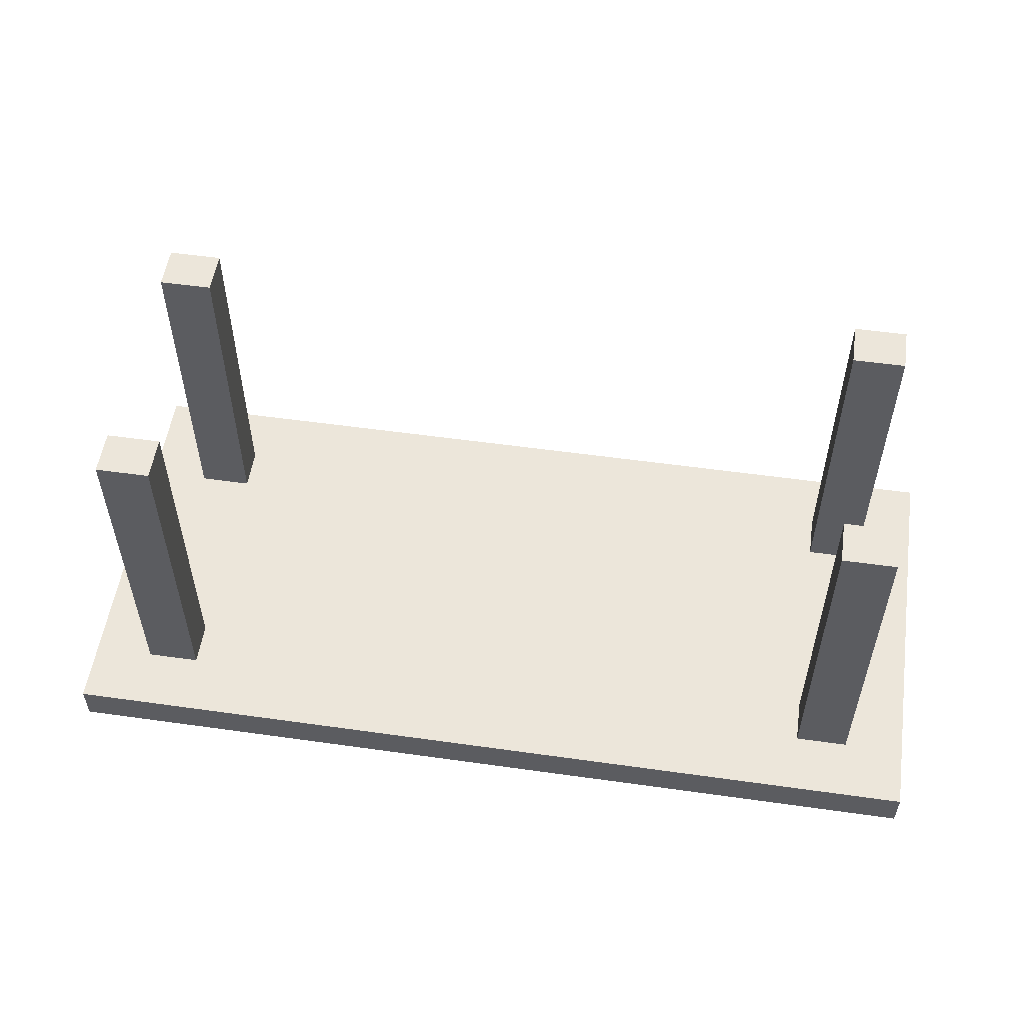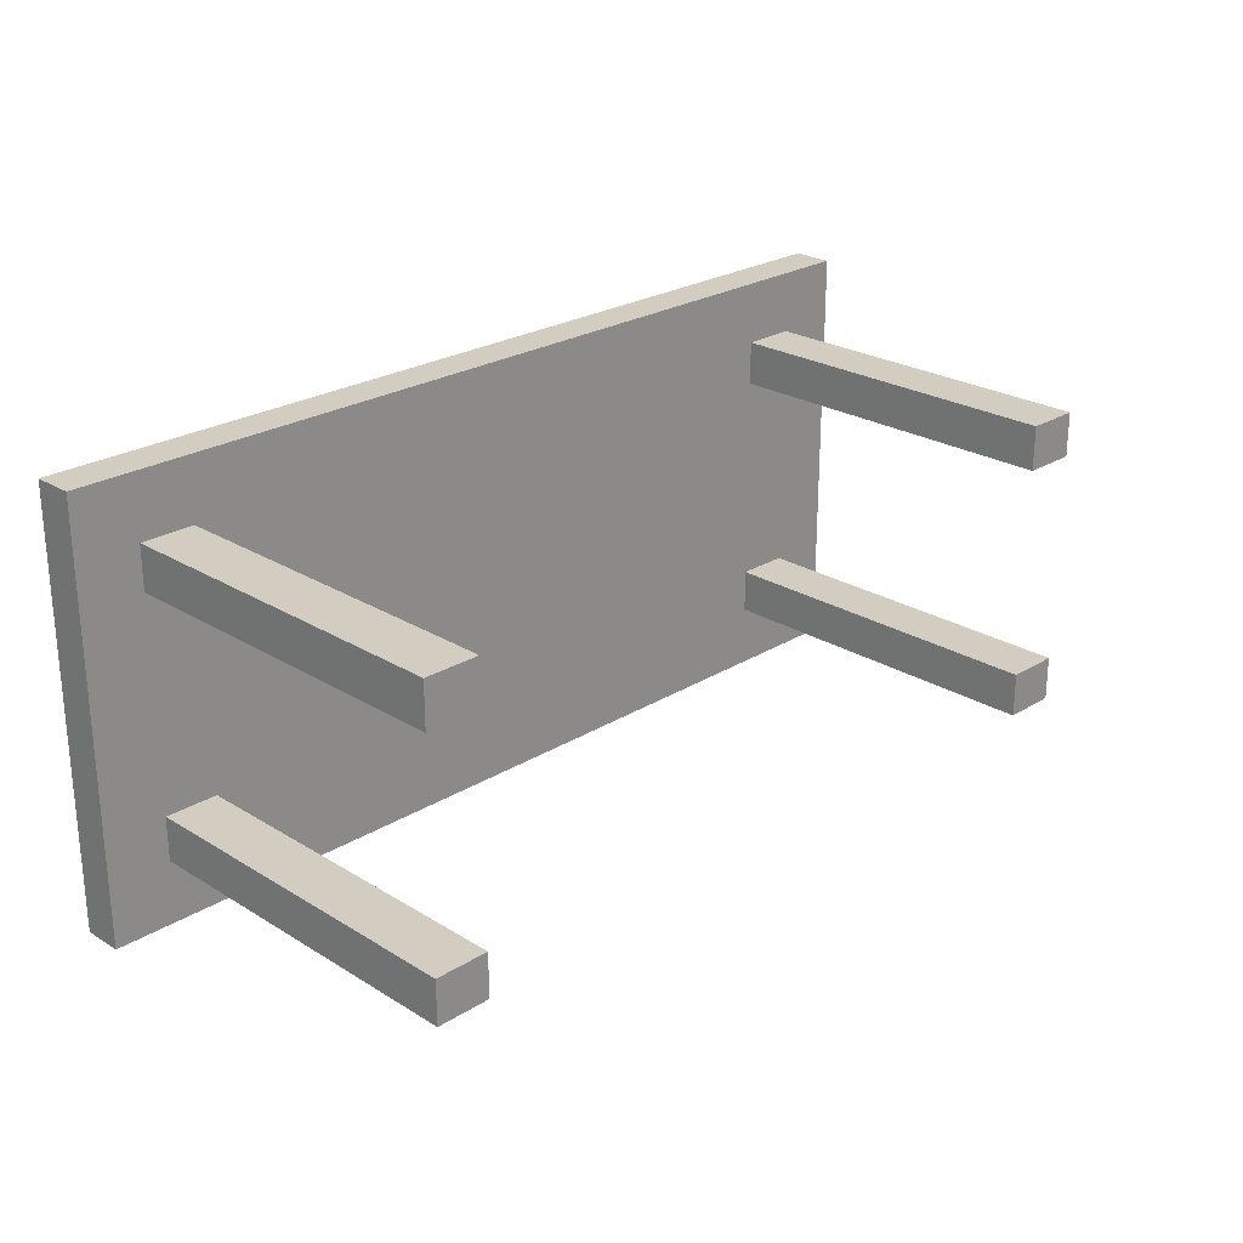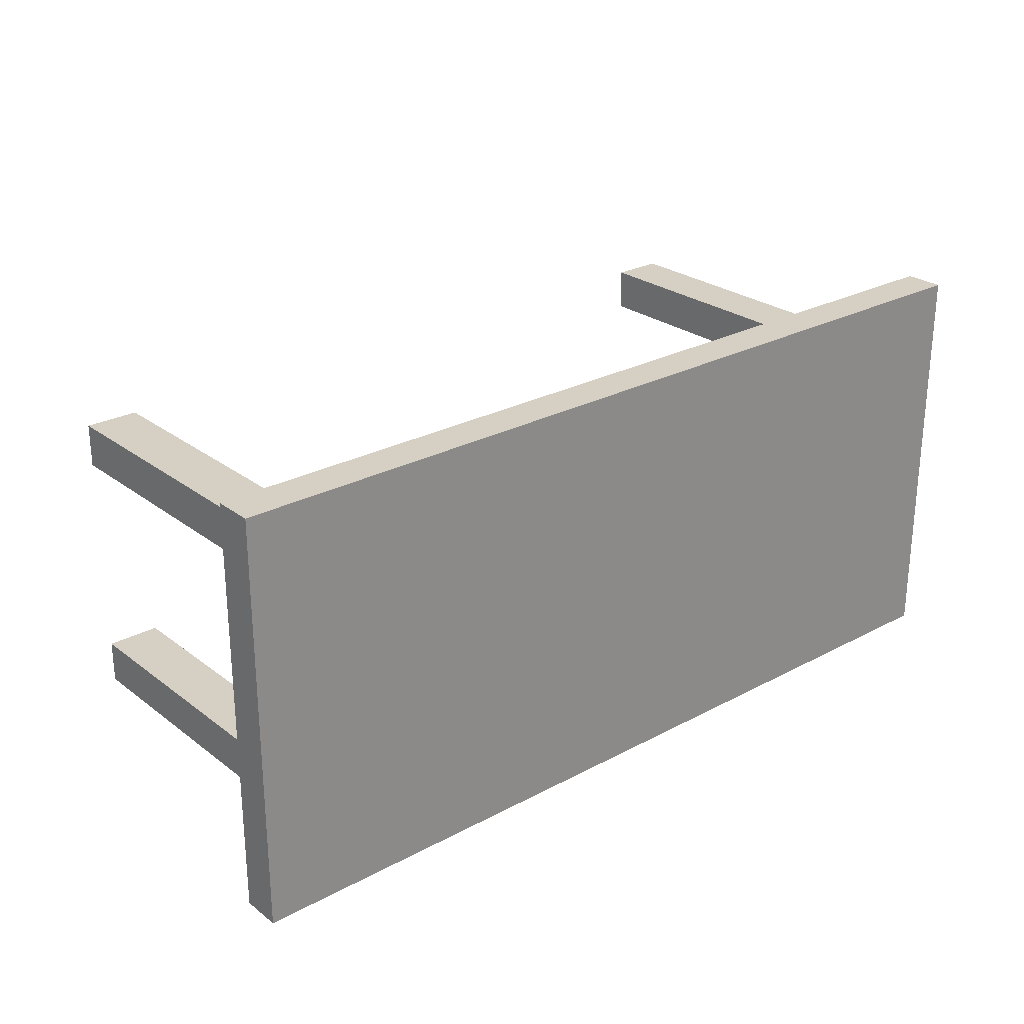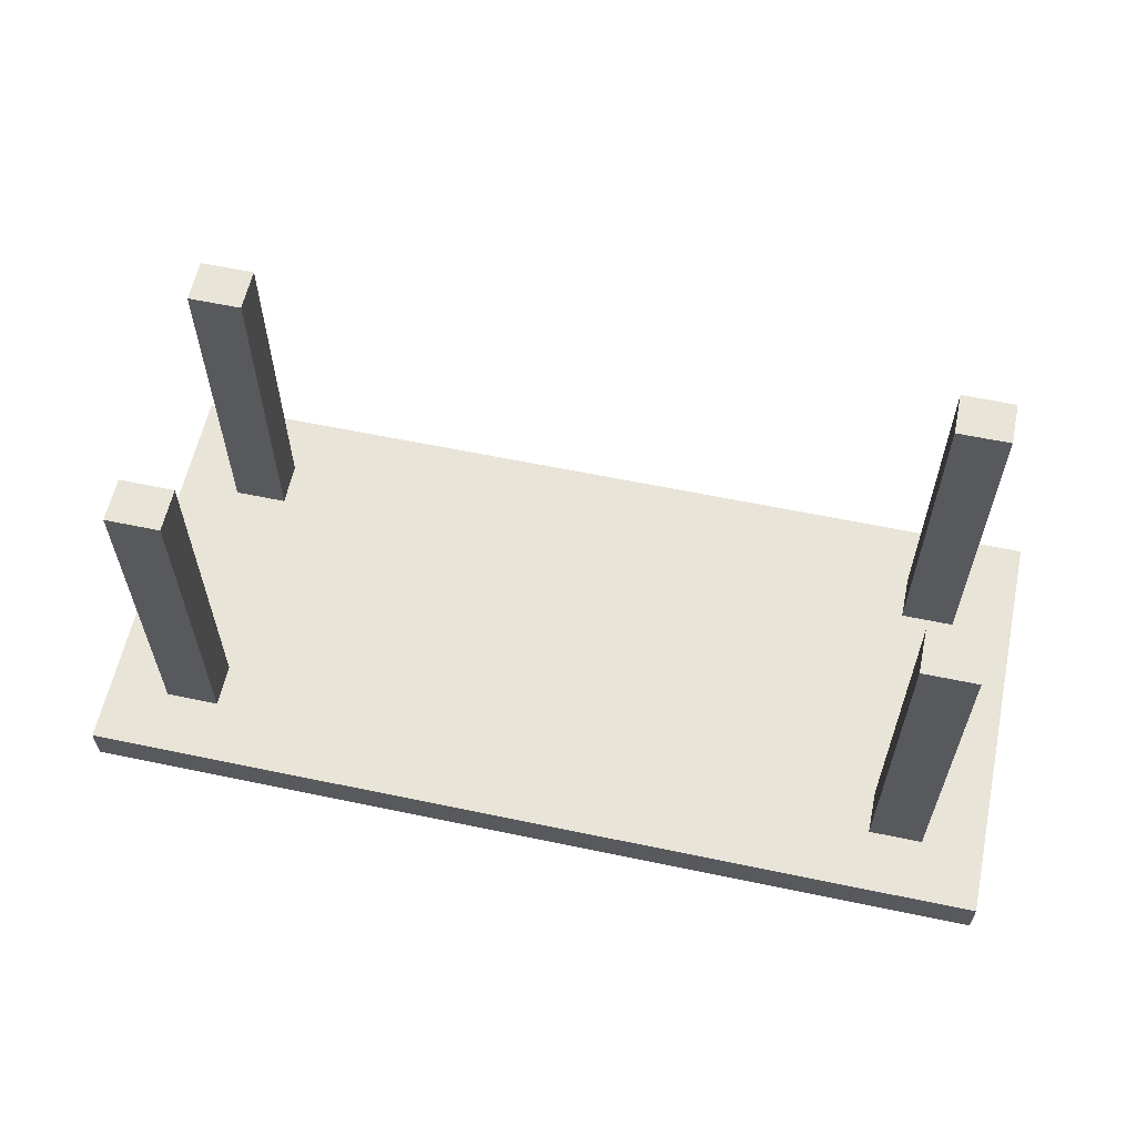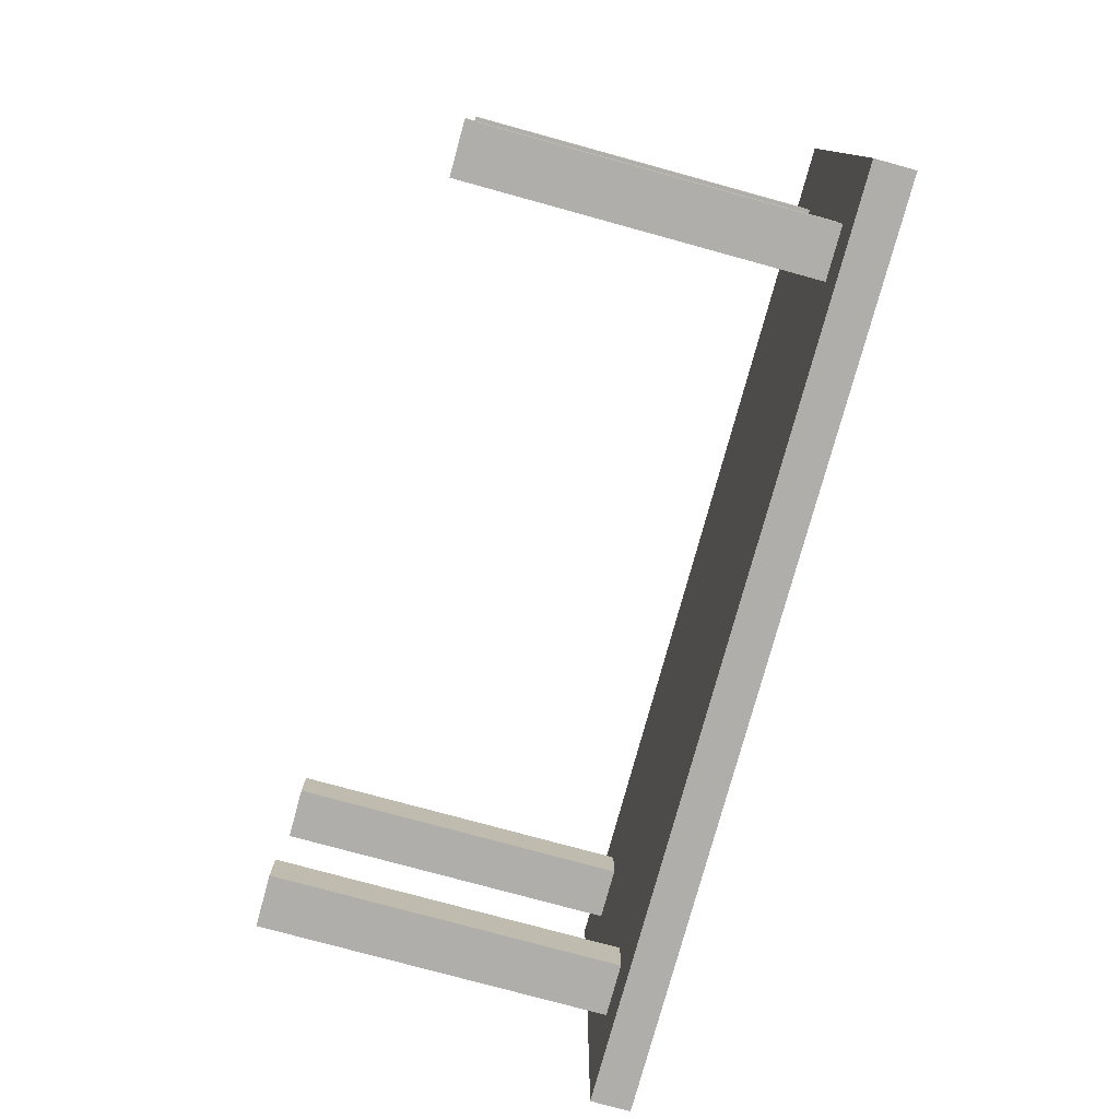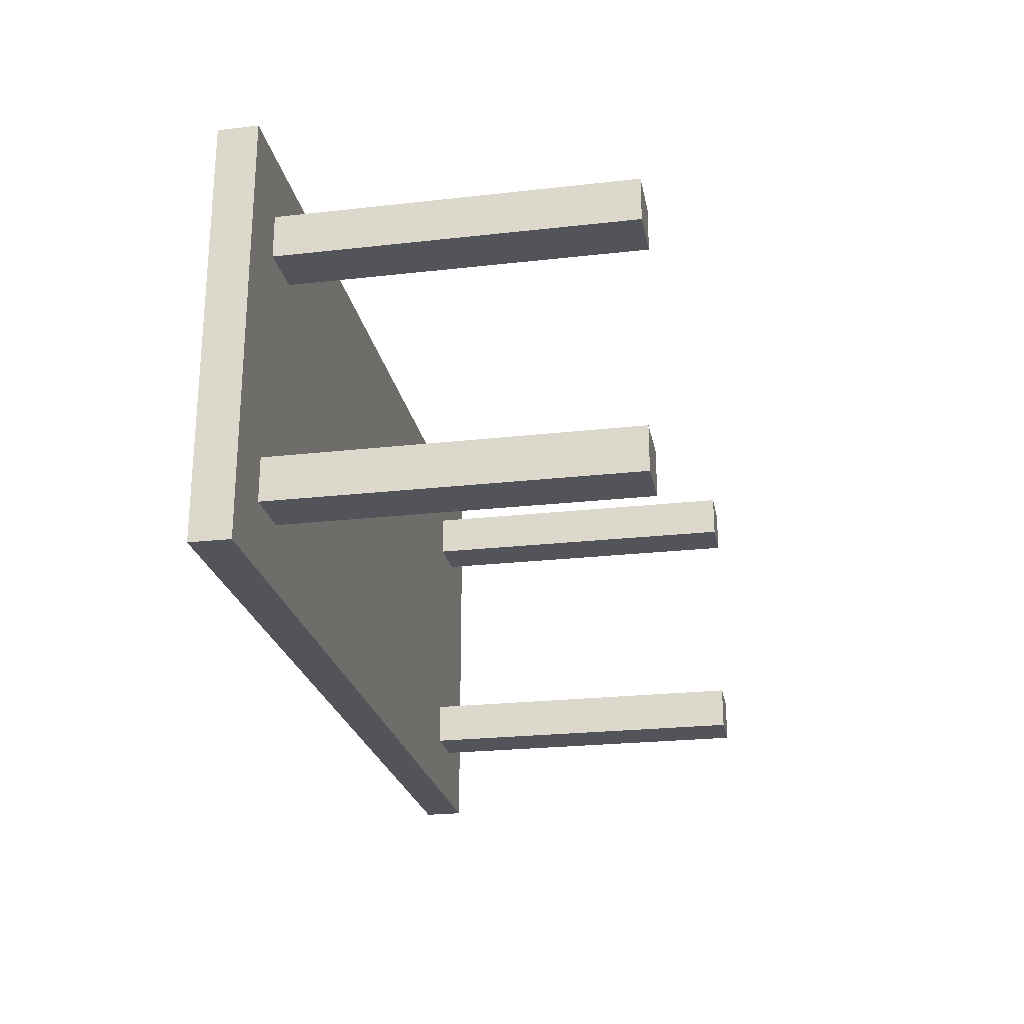
<metadata>
{"format":"obj","ext":"obj","renderer":"f3d","projection":"perspective","resolution":1024,"background":"white","views":[{"elev":54.3,"azim":-171.5,"up":"+Z"},{"elev":24.8,"azim":-45.1,"up":"+Y"},{"elev":26.0,"azim":139.8,"up":"+Y"},{"elev":60.1,"azim":12.1,"up":"+Z"},{"elev":-77.7,"azim":74.7,"up":"+Y"},{"elev":-23.8,"azim":-79.3,"up":"+Y"}]}
</metadata>
<code>
o Table_Cube.262
v 4.598 2.117 -3.528
v 4.598 2.117 -3.929
v 3.977 2.117 -3.929
v 3.977 2.117 -3.528
v 4.598 1.495 -3.929
v 4.598 1.495 -3.528
v 3.977 1.495 -3.528
v 3.977 1.495 -3.929
v 3.439 2.117 -3.528
v 3.439 2.117 -3.929
v 3.439 1.495 -3.929
v 3.439 1.495 -3.528
v 4.598 1.056 -3.929
v 4.598 1.056 -3.528
v 3.977 1.056 -3.528
v 3.977 1.056 -3.929
v 3.439 1.056 -3.528
v 3.439 1.056 -3.929
v 3.977 1.495 0
v 3.439 1.495 0
v 3.977 1.056 0
v 3.439 1.056 0
v 0 2.117 -3.528
v 0 2.117 -3.929
v -4.598 2.117 -3.528
v -4.598 2.117 -3.929
v -3.977 2.117 -3.929
v -3.977 2.117 -3.528
v 0 1.495 -3.528
v 0 1.495 -3.929
v -4.598 1.495 -3.929
v -4.598 1.495 -3.528
v -3.977 1.495 -3.528
v -3.977 1.495 -3.929
v -3.439 2.117 -3.528
v -3.439 2.117 -3.929
v -3.439 1.495 -3.929
v -3.439 1.495 -3.528
v 0 1.056 -3.929
v -4.598 1.056 -3.929
v -4.598 1.056 -3.528
v -3.977 1.056 -3.528
v -3.977 1.056 -3.929
v 0 1.056 -3.528
v -3.439 1.056 -3.528
v -3.439 1.056 -3.929
v -3.977 1.495 0
v -3.439 1.495 0
v -3.977 1.056 0
v -3.439 1.056 0
v 4.598 0 -3.528
v 4.598 -2.117 -3.528
v 4.598 0 -3.929
v 4.598 -2.117 -3.929
v 3.977 0 -3.929
v 3.977 -2.117 -3.929
v 3.977 0 -3.528
v 3.977 -2.117 -3.528
v 4.598 -1.495 -3.929
v 4.598 -1.495 -3.528
v 3.977 -1.495 -3.528
v 3.977 -1.495 -3.929
v 3.439 0 -3.929
v 3.439 -2.117 -3.528
v 3.439 -2.117 -3.929
v 3.439 0 -3.528
v 3.439 -1.495 -3.929
v 3.439 -1.495 -3.528
v 4.598 -1.056 -3.929
v 4.598 -1.056 -3.528
v 3.977 -1.056 -3.528
v 3.977 -1.056 -3.929
v 3.439 -1.056 -3.528
v 3.439 -1.056 -3.929
v 3.977 -1.495 0
v 3.439 -1.495 0
v 3.977 -1.056 0
v 3.439 -1.056 0
v 0 0 -3.528
v 0 -2.117 -3.528
v 0 0 -3.929
v 0 -2.117 -3.929
v -4.598 0 -3.528
v -4.598 -2.117 -3.528
v -4.598 0 -3.929
v -4.598 -2.117 -3.929
v -3.977 0 -3.929
v -3.977 -2.117 -3.929
v -3.977 0 -3.528
v -3.977 -2.117 -3.528
v 0 -1.495 -3.528
v 0 -1.495 -3.929
v -4.598 -1.495 -3.929
v -4.598 -1.495 -3.528
v -3.977 -1.495 -3.528
v -3.977 -1.495 -3.929
v -3.439 0 -3.929
v -3.439 -2.117 -3.528
v -3.439 -2.117 -3.929
v -3.439 0 -3.528
v -3.439 -1.495 -3.929
v -3.439 -1.495 -3.528
v 0 -1.056 -3.929
v -4.598 -1.056 -3.929
v -4.598 -1.056 -3.528
v -3.977 -1.056 -3.528
v -3.977 -1.056 -3.929
v 0 -1.056 -3.528
v -3.439 -1.056 -3.528
v -3.439 -1.056 -3.929
v -3.977 -1.495 0
v -3.439 -1.495 0
v -3.977 -1.056 0
v -3.439 -1.056 0
f 8 3 2 5
f 5 2 1 6
f 12 9 23 29
f 10 24 23 9
f 2 3 4 1
f 6 1 4 7
f 11 10 3 8
f 18 11 8 16
f 14 6 7 15
f 17 12 29 44
f 13 5 6 14
f 16 8 5 13
f 15 7 19 21
f 39 30 11 18
f 30 24 10 11
f 3 10 9 4
f 7 4 9 12
f 81 39 18 63
f 57 15 17 66
f 55 16 13 53
f 53 13 14 51
f 66 17 44 79
f 51 14 15 57
f 63 18 16 55
f 21 19 20 22
f 12 17 22 20
f 7 12 20 19
f 17 15 21 22
f 29 30 24 23
f 34 31 26 27
f 31 32 25 26
f 38 29 23 35
f 36 35 23 24
f 26 25 28 27
f 32 33 28 25
f 37 34 27 36
f 46 43 34 37
f 41 42 33 32
f 45 44 29 38
f 40 41 32 31
f 43 40 31 34
f 44 39 30 29
f 42 49 47 33
f 39 46 37 30
f 30 37 36 24
f 27 28 35 36
f 33 38 35 28
f 81 97 46 39
f 89 100 45 42
f 79 81 39 44
f 87 85 40 43
f 85 83 41 40
f 100 79 44 45
f 83 89 42 41
f 97 87 43 46
f 49 50 48 47
f 38 48 50 45
f 33 47 48 38
f 45 50 49 42
f 62 59 54 56
f 59 60 52 54
f 68 91 80 64
f 55 57 51 53
f 65 64 80 82
f 54 52 58 56
f 63 66 57 55
f 60 61 58 52
f 67 62 56 65
f 74 72 62 67
f 70 71 61 60
f 73 108 91 68
f 69 70 60 59
f 72 69 59 62
f 71 77 75 61
f 103 74 67 92
f 92 67 65 82
f 81 79 66 63
f 56 58 64 65
f 61 68 64 58
f 81 63 74 103
f 57 66 73 71
f 55 53 69 72
f 53 51 70 69
f 66 79 108 73
f 51 57 71 70
f 63 55 72 74
f 77 78 76 75
f 68 76 78 73
f 61 75 76 68
f 73 78 77 71
f 91 80 82 92
f 96 88 86 93
f 93 86 84 94
f 102 98 80 91
f 87 85 83 89
f 99 82 80 98
f 86 88 90 84
f 97 87 89 100
f 94 84 90 95
f 101 99 88 96
f 110 101 96 107
f 105 94 95 106
f 109 102 91 108
f 104 93 94 105
f 107 96 93 104
f 108 91 92 103
f 106 95 111 113
f 103 92 101 110
f 92 82 99 101
f 81 97 100 79
f 88 99 98 90
f 95 90 98 102
f 81 103 110 97
f 89 106 109 100
f 79 108 103 81
f 87 107 104 85
f 85 104 105 83
f 100 109 108 79
f 83 105 106 89
f 97 110 107 87
f 113 111 112 114
f 102 109 114 112
f 95 102 112 111
f 109 106 113 114

</code>
